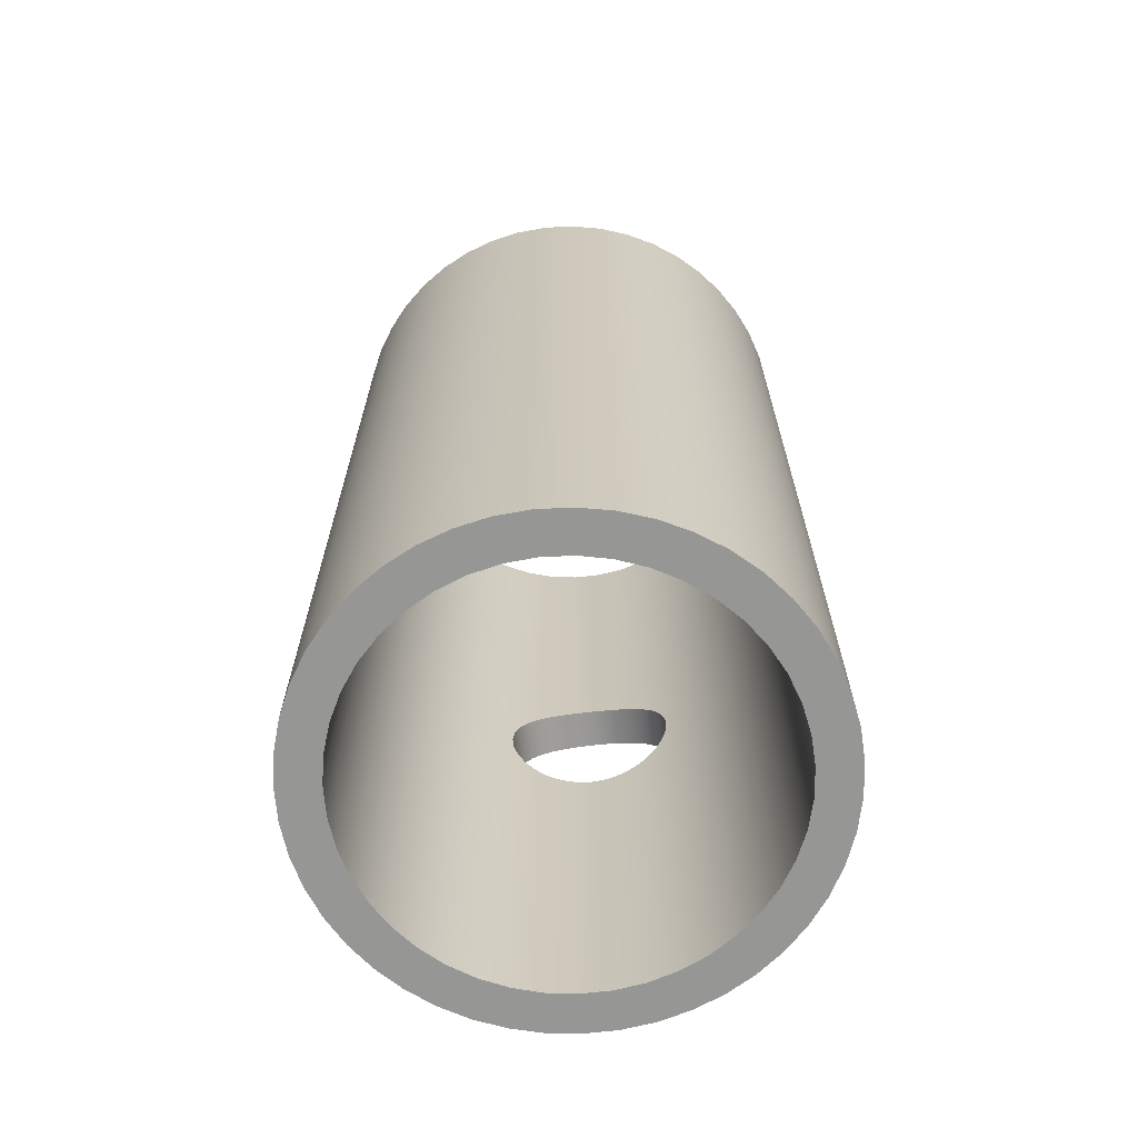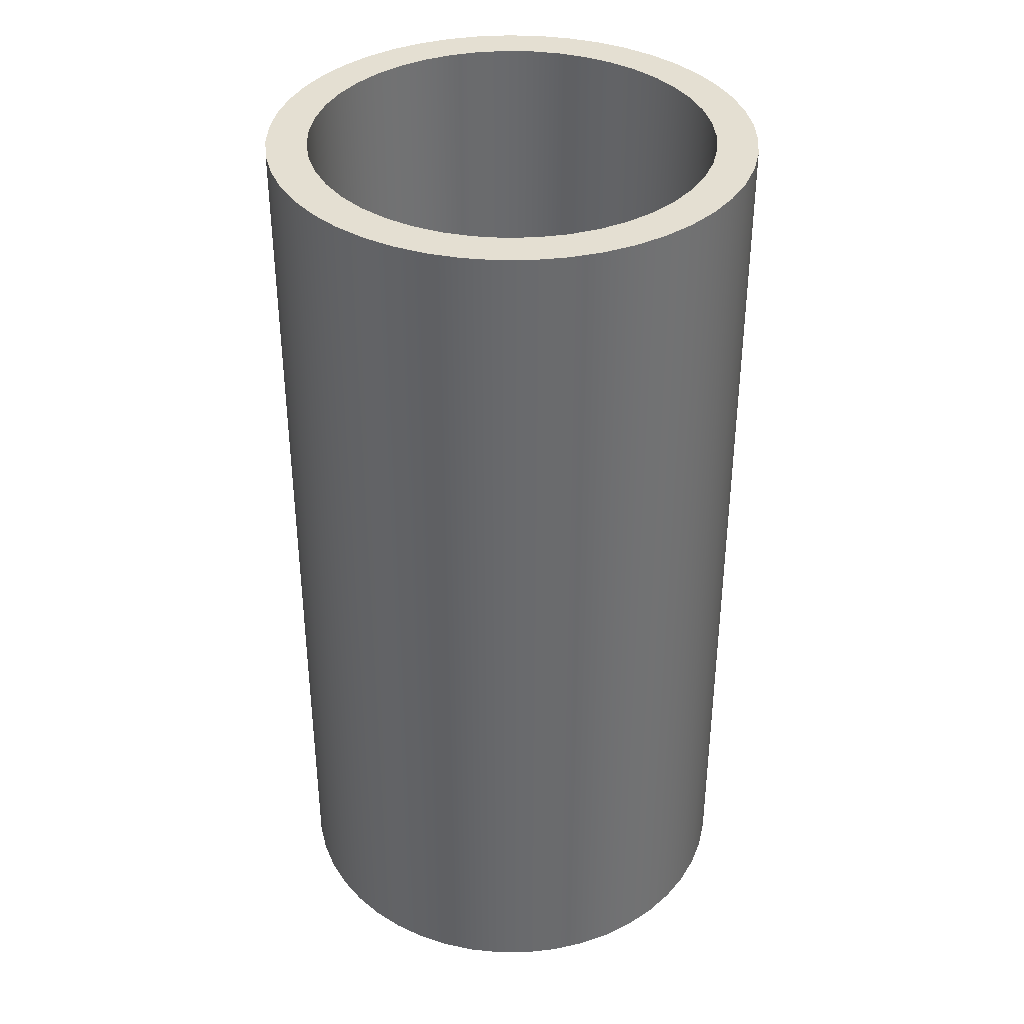
<metadata>
{"format":"obj","ext":"obj","renderer":"f3d","projection":"perspective","resolution":1024,"background":"white","views":[{"elev":-67.7,"azim":-83.4,"up":"+Y"},{"elev":37.2,"azim":-71.5,"up":"+Y"}]}
</metadata>
<code>
v -0.5 0 6.123e-17
v -0.4947 0 0.0728
v -0.4788 0 0.144
v -0.4527 0 0.2122
v -0.417 0 0.2759
v -0.3724 0 0.3337
v -0.3198 0 0.3843
v -0.2605 0 0.4268
v -0.1956 0 0.4602
v -0.1265 0 0.4837
v -0.05469 0 0.497
v 0.01826 0 0.4997
v 0.09082 0 0.4917
v 0.1614 0 0.4732
v 0.2286 0 0.4447
v 0.2909 0 0.4066
v 0.347 0 0.36
v 0.3957 0 0.3056
v 0.436 0 0.2447
v 0.467 0 0.1786
v 0.488 0 0.1087
v 0.4987 0 0.0365
v 0.4987 0 -0.0365
v 0.488 0 -0.1087
v 0.467 0 -0.1786
v 0.436 0 -0.2447
v 0.3957 0 -0.3056
v 0.347 0 -0.36
v 0.2909 0 -0.4066
v 0.2286 0 -0.4447
v 0.1614 0 -0.4732
v 0.09082 0 -0.4917
v 0.01826 0 -0.4997
v -0.05469 0 -0.497
v -0.1265 0 -0.4837
v -0.1956 0 -0.4602
v -0.2605 0 -0.4268
v -0.3198 0 -0.3843
v -0.3724 0 -0.3337
v -0.417 0 -0.2759
v -0.4527 0 -0.2122
v -0.4788 0 -0.144
v -0.4947 0 -0.0728
v -0.6 0 7.348e-17
v -0.5946 0 -0.07997
v -0.5787 0 -0.1585
v -0.5524 0 -0.2342
v -0.5162 0 -0.3058
v -0.4709 0 -0.3718
v -0.4171 0 -0.4313
v -0.3559 0 -0.483
v -0.2883 0 -0.5262
v -0.2156 0 -0.5599
v -0.1391 0 -0.5837
v -0.06006 0 -0.597
v 0.02005 0 -0.5997
v 0.0998 0 -0.5916
v 0.1778 0 -0.5731
v 0.2526 0 -0.5443
v 0.3228 0 -0.5057
v 0.3874 0 -0.4582
v 0.445 0 -0.4025
v 0.4947 0 -0.3396
v 0.5355 0 -0.2706
v 0.5668 0 -0.1968
v 0.588 0 -0.1195
v 0.5987 0 -0.04008
v 0.5987 0 0.04008
v 0.588 0 0.1195
v 0.5668 0 0.1968
v 0.5355 0 0.2706
v 0.4947 0 0.3396
v 0.445 0 0.4025
v 0.3874 0 0.4582
v 0.3228 0 0.5057
v 0.2526 0 0.5443
v 0.1778 0 0.5731
v 0.0998 0 0.5916
v 0.02005 0 0.5997
v -0.06006 0 0.597
v -0.1391 0 0.5837
v -0.2156 0 0.5599
v -0.2883 0 0.5262
v -0.3559 0 0.483
v -0.4171 0 0.4313
v -0.4709 0 0.3718
v -0.5162 0 0.3058
v -0.5524 0 0.2342
v -0.5787 0 0.1585
v -0.5946 0 0.07997
v -0.5 2.3 6.123e-17
v -0.4947 2.3 -0.0728
v -0.4788 2.3 -0.144
v -0.4527 2.3 -0.2122
v -0.417 2.3 -0.2759
v -0.3724 2.3 -0.3337
v -0.3198 2.3 -0.3843
v -0.2605 2.3 -0.4268
v -0.1956 2.3 -0.4602
v -0.1265 2.3 -0.4837
v -0.05469 2.3 -0.497
v 0.01826 2.3 -0.4997
v 0.09082 2.3 -0.4917
v 0.1614 2.3 -0.4732
v 0.2286 2.3 -0.4447
v 0.2909 2.3 -0.4066
v 0.347 2.3 -0.36
v 0.3957 2.3 -0.3056
v 0.436 2.3 -0.2447
v 0.467 2.3 -0.1786
v 0.488 2.3 -0.1087
v 0.4987 2.3 -0.0365
v 0.4987 2.3 0.0365
v 0.488 2.3 0.1087
v 0.467 2.3 0.1786
v 0.436 2.3 0.2447
v 0.3957 2.3 0.3056
v 0.347 2.3 0.36
v 0.2909 2.3 0.4066
v 0.2286 2.3 0.4447
v 0.1614 2.3 0.4732
v 0.09082 2.3 0.4917
v 0.01826 2.3 0.4997
v -0.05469 2.3 0.497
v -0.1265 2.3 0.4837
v -0.1956 2.3 0.4602
v -0.2605 2.3 0.4268
v -0.3198 2.3 0.3843
v -0.3724 2.3 0.3337
v -0.417 2.3 0.2759
v -0.4527 2.3 0.2122
v -0.4788 2.3 0.144
v -0.4947 2.3 0.0728
v -0.6 2.3 7.348e-17
v -0.5946 2.3 0.07997
v -0.5787 2.3 0.1585
v -0.5524 2.3 0.2342
v -0.5162 2.3 0.3058
v -0.4709 2.3 0.3718
v -0.4171 2.3 0.4313
v -0.3559 2.3 0.483
v -0.2883 2.3 0.5262
v -0.2156 2.3 0.5599
v -0.1391 2.3 0.5837
v -0.06006 2.3 0.597
v 0.02005 2.3 0.5997
v 0.0998 2.3 0.5916
v 0.1778 2.3 0.5731
v 0.2526 2.3 0.5443
v 0.3228 2.3 0.5057
v 0.3874 2.3 0.4582
v 0.445 2.3 0.4025
v 0.4947 2.3 0.3396
v 0.5355 2.3 0.2706
v 0.5668 2.3 0.1968
v 0.588 2.3 0.1195
v 0.5987 2.3 0.04008
v 0.5987 2.3 -0.04008
v 0.588 2.3 -0.1195
v 0.5668 2.3 -0.1968
v 0.5355 2.3 -0.2706
v 0.4947 2.3 -0.3396
v 0.445 2.3 -0.4025
v 0.3874 2.3 -0.4582
v 0.3228 2.3 -0.5057
v 0.2526 2.3 -0.5443
v 0.1778 2.3 -0.5731
v 0.0998 2.3 -0.5916
v 0.02005 2.3 -0.5997
v -0.06006 2.3 -0.597
v -0.1391 2.3 -0.5837
v -0.2156 2.3 -0.5599
v -0.2883 2.3 -0.5262
v -0.3559 2.3 -0.483
v -0.4171 2.3 -0.4313
v -0.4709 2.3 -0.3718
v -0.5162 2.3 -0.3058
v -0.5524 2.3 -0.2342
v -0.5787 2.3 -0.1585
v -0.5946 2.3 -0.07997
v 0.4583 1.15 -0.2
v 0.4599 1.111 -0.1962
v 0.4647 1.073 -0.1846
v 0.4717 1.038 -0.1658
v 0.4796 1.009 -0.1415
v 0.4873 0.9843 -0.1119
v 0.494 0.9654 -0.07697
v 0.4985 0.9539 -0.03879
v 0.5 0.95 1.018e-16
v 0.4985 0.9539 0.03879
v 0.494 0.9654 0.07697
v 0.4873 0.9843 0.1119
v 0.4796 1.009 0.1415
v 0.4717 1.038 0.1658
v 0.4647 1.073 0.1846
v 0.4599 1.111 0.1962
v 0.4583 1.15 0.2
v 0.4599 1.189 0.1962
v 0.4647 1.227 0.1846
v 0.4717 1.262 0.1658
v 0.4796 1.291 0.1415
v 0.4873 1.316 0.1119
v 0.494 1.335 0.07697
v 0.4985 1.346 0.03879
v 0.5 1.35 -2.139e-17
v 0.4985 1.346 -0.03879
v 0.494 1.335 -0.07697
v 0.4873 1.316 -0.1119
v 0.4796 1.291 -0.1415
v 0.4717 1.262 -0.1658
v 0.4647 1.227 -0.1846
v 0.4599 1.189 -0.1962
v 0.5657 1.15 -0.2
v 0.567 1.189 -0.1962
v 0.5709 1.227 -0.1847
v 0.5766 1.262 -0.1658
v 0.5831 1.291 -0.1414
v 0.5895 1.316 -0.1117
v 0.5951 1.335 -0.07682
v 0.5987 1.346 -0.03868
v 0.6 1.35 -1.735e-17
v 0.5987 1.346 0.03868
v 0.5951 1.335 0.07682
v 0.5895 1.316 0.1117
v 0.5831 1.291 0.1414
v 0.5766 1.262 0.1658
v 0.5709 1.227 0.1847
v 0.567 1.189 0.1962
v 0.5657 1.15 0.2
v 0.567 1.111 0.1962
v 0.5709 1.073 0.1847
v 0.5766 1.038 0.1658
v 0.5831 1.009 0.1414
v 0.5895 0.9842 0.1117
v 0.5951 0.9653 0.07682
v 0.5987 0.9538 0.03868
v 0.6 0.95 8.384e-17
v 0.5987 0.9538 -0.03868
v 0.5951 0.9653 -0.07682
v 0.5895 0.9842 -0.1117
v 0.5831 1.009 -0.1414
v 0.5766 1.038 -0.1658
v 0.5709 1.073 -0.1847
v 0.567 1.111 -0.1962
v 0.5657 1.15 0.2
v 0.4583 1.15 0.2
v 0.5657 1.15 -0.2
v 0.567 1.111 -0.1962
v 0.5709 1.073 -0.1847
v 0.5766 1.038 -0.1658
v 0.5831 1.009 -0.1414
v 0.5895 0.9842 -0.1117
v 0.5951 0.9653 -0.07682
v 0.5987 0.9538 -0.03868
v 0.6 0.95 8.384e-17
v 0.5987 0.9538 0.03868
v 0.5951 0.9653 0.07682
v 0.5895 0.9842 0.1117
v 0.5831 1.009 0.1414
v 0.5766 1.038 0.1658
v 0.5709 1.073 0.1847
v 0.567 1.111 0.1962
v 0.5657 1.15 0.2
v 0.567 1.189 0.1962
v 0.5709 1.227 0.1847
v 0.5766 1.262 0.1658
v 0.5831 1.291 0.1414
v 0.5895 1.316 0.1117
v 0.5951 1.335 0.07682
v 0.5987 1.346 0.03868
v 0.6 1.35 -1.735e-17
v 0.5987 1.346 -0.03868
v 0.5951 1.335 -0.07682
v 0.5895 1.316 -0.1117
v 0.5831 1.291 -0.1414
v 0.5766 1.262 -0.1658
v 0.5709 1.227 -0.1847
v 0.567 1.189 -0.1962
v -0.6 2.3 7.348e-17
v -0.5946 2.3 -0.07997
v -0.5787 2.3 -0.1585
v -0.5524 2.3 -0.2342
v -0.5162 2.3 -0.3058
v -0.4709 2.3 -0.3718
v -0.4171 2.3 -0.4313
v -0.3559 2.3 -0.483
v -0.2883 2.3 -0.5262
v -0.2156 2.3 -0.5599
v -0.1391 2.3 -0.5837
v -0.06006 2.3 -0.597
v 0.02005 2.3 -0.5997
v 0.0998 2.3 -0.5916
v 0.1778 2.3 -0.5731
v 0.2526 2.3 -0.5443
v 0.3228 2.3 -0.5057
v 0.3874 2.3 -0.4582
v 0.445 2.3 -0.4025
v 0.4947 2.3 -0.3396
v 0.5355 2.3 -0.2706
v 0.5668 2.3 -0.1968
v 0.588 2.3 -0.1195
v 0.5987 2.3 -0.04008
v 0.5987 2.3 0.04008
v 0.588 2.3 0.1195
v 0.5668 2.3 0.1968
v 0.5355 2.3 0.2706
v 0.4947 2.3 0.3396
v 0.445 2.3 0.4025
v 0.3874 2.3 0.4582
v 0.3228 2.3 0.5057
v 0.2526 2.3 0.5443
v 0.1778 2.3 0.5731
v 0.0998 2.3 0.5916
v 0.02005 2.3 0.5997
v -0.06006 2.3 0.597
v -0.1391 2.3 0.5837
v -0.2156 2.3 0.5599
v -0.2883 2.3 0.5262
v -0.3559 2.3 0.483
v -0.4171 2.3 0.4313
v -0.4709 2.3 0.3718
v -0.5162 2.3 0.3058
v -0.5524 2.3 0.2342
v -0.5787 2.3 0.1585
v -0.5946 2.3 0.07997
v -0.6 0 7.348e-17
v -0.5946 0 0.07997
v -0.5787 0 0.1585
v -0.5524 0 0.2342
v -0.5162 0 0.3058
v -0.4709 0 0.3718
v -0.4171 0 0.4313
v -0.3559 0 0.483
v -0.2883 0 0.5262
v -0.2156 0 0.5599
v -0.1391 0 0.5837
v -0.06006 0 0.597
v 0.02005 0 0.5997
v 0.0998 0 0.5916
v 0.1778 0 0.5731
v 0.2526 0 0.5443
v 0.3228 0 0.5057
v 0.3874 0 0.4582
v 0.445 0 0.4025
v 0.4947 0 0.3396
v 0.5355 0 0.2706
v 0.5668 0 0.1968
v 0.588 0 0.1195
v 0.5987 0 0.04008
v 0.5987 0 -0.04008
v 0.588 0 -0.1195
v 0.5668 0 -0.1968
v 0.5355 0 -0.2706
v 0.4947 0 -0.3396
v 0.445 0 -0.4025
v 0.3874 0 -0.4582
v 0.3228 0 -0.5057
v 0.2526 0 -0.5443
v 0.1778 0 -0.5731
v 0.0998 0 -0.5916
v 0.02005 0 -0.5997
v -0.06006 0 -0.597
v -0.1391 0 -0.5837
v -0.2156 0 -0.5599
v -0.2883 0 -0.5262
v -0.3559 0 -0.483
v -0.4171 0 -0.4313
v -0.4709 0 -0.3718
v -0.5162 0 -0.3058
v -0.5524 0 -0.2342
v -0.5787 0 -0.1585
v -0.5946 0 -0.07997
v -0.6 0 7.348e-17
v -0.6 2.3 7.348e-17
v 0.4583 1.15 -0.2
v 0.4599 1.189 -0.1962
v 0.4647 1.227 -0.1846
v 0.4717 1.262 -0.1658
v 0.4796 1.291 -0.1415
v 0.4873 1.316 -0.1119
v 0.494 1.335 -0.07697
v 0.4985 1.346 -0.03879
v 0.5 1.35 -2.139e-17
v 0.4985 1.346 0.03879
v 0.494 1.335 0.07697
v 0.4873 1.316 0.1119
v 0.4796 1.291 0.1415
v 0.4717 1.262 0.1658
v 0.4647 1.227 0.1846
v 0.4599 1.189 0.1962
v 0.4583 1.15 0.2
v 0.4599 1.111 0.1962
v 0.4647 1.073 0.1846
v 0.4717 1.038 0.1658
v 0.4796 1.009 0.1415
v 0.4873 0.9843 0.1119
v 0.494 0.9654 0.07697
v 0.4985 0.9539 0.03879
v 0.5 0.95 1.018e-16
v 0.4985 0.9539 -0.03879
v 0.494 0.9654 -0.07697
v 0.4873 0.9843 -0.1119
v 0.4796 1.009 -0.1415
v 0.4717 1.038 -0.1658
v 0.4647 1.073 -0.1846
v 0.4599 1.111 -0.1962
v -0.5 2.3 6.123e-17
v -0.4947 2.3 0.0728
v -0.4788 2.3 0.144
v -0.4527 2.3 0.2122
v -0.417 2.3 0.2759
v -0.3724 2.3 0.3337
v -0.3198 2.3 0.3843
v -0.2605 2.3 0.4268
v -0.1956 2.3 0.4602
v -0.1265 2.3 0.4837
v -0.05469 2.3 0.497
v 0.01826 2.3 0.4997
v 0.09082 2.3 0.4917
v 0.1614 2.3 0.4732
v 0.2286 2.3 0.4447
v 0.2909 2.3 0.4066
v 0.347 2.3 0.36
v 0.3957 2.3 0.3056
v 0.436 2.3 0.2447
v 0.467 2.3 0.1786
v 0.488 2.3 0.1087
v 0.4987 2.3 0.0365
v 0.4987 2.3 -0.0365
v 0.488 2.3 -0.1087
v 0.467 2.3 -0.1786
v 0.436 2.3 -0.2447
v 0.3957 2.3 -0.3056
v 0.347 2.3 -0.36
v 0.2909 2.3 -0.4066
v 0.2286 2.3 -0.4447
v 0.1614 2.3 -0.4732
v 0.09082 2.3 -0.4917
v 0.01826 2.3 -0.4997
v -0.05469 2.3 -0.497
v -0.1265 2.3 -0.4837
v -0.1956 2.3 -0.4602
v -0.2605 2.3 -0.4268
v -0.3198 2.3 -0.3843
v -0.3724 2.3 -0.3337
v -0.417 2.3 -0.2759
v -0.4527 2.3 -0.2122
v -0.4788 2.3 -0.144
v -0.4947 2.3 -0.0728
v -0.5 0 6.123e-17
v -0.4947 0 -0.0728
v -0.4788 0 -0.144
v -0.4527 0 -0.2122
v -0.417 0 -0.2759
v -0.3724 0 -0.3337
v -0.3198 0 -0.3843
v -0.2605 0 -0.4268
v -0.1956 0 -0.4602
v -0.1265 0 -0.4837
v -0.05469 0 -0.497
v 0.01826 0 -0.4997
v 0.09082 0 -0.4917
v 0.1614 0 -0.4732
v 0.2286 0 -0.4447
v 0.2909 0 -0.4066
v 0.347 0 -0.36
v 0.3957 0 -0.3056
v 0.436 0 -0.2447
v 0.467 0 -0.1786
v 0.488 0 -0.1087
v 0.4987 0 -0.0365
v 0.4987 0 0.0365
v 0.488 0 0.1087
v 0.467 0 0.1786
v 0.436 0 0.2447
v 0.3957 0 0.3056
v 0.347 0 0.36
v 0.2909 0 0.4066
v 0.2286 0 0.4447
v 0.1614 0 0.4732
v 0.09082 0 0.4917
v 0.01826 0 0.4997
v -0.05469 0 0.497
v -0.1265 0 0.4837
v -0.1956 0 0.4602
v -0.2605 0 0.4268
v -0.3198 0 0.3843
v -0.3724 0 0.3337
v -0.417 0 0.2759
v -0.4527 0 0.2122
v -0.4788 0 0.144
v -0.4947 0 0.0728
v -0.5 2.3 6.123e-17
v -0.5 0 6.123e-17
f 2 90 1
f 1 90 44
f 1 44 45
f 90 2 89
f 89 2 3
f 89 3 88
f 88 3 4
f 88 4 87
f 87 4 5
f 87 5 86
f 86 5 6
f 86 6 85
f 85 6 7
f 85 7 84
f 84 7 8
f 84 8 83
f 83 8 9
f 83 9 82
f 82 9 10
f 82 10 81
f 81 10 11
f 81 11 80
f 80 11 12
f 80 12 79
f 79 12 78
f 78 12 13
f 78 13 77
f 77 13 14
f 77 14 76
f 76 14 15
f 76 15 75
f 75 15 16
f 75 16 74
f 74 16 17
f 74 17 73
f 73 17 18
f 73 18 72
f 72 18 19
f 72 19 71
f 71 19 20
f 71 20 70
f 70 20 21
f 70 21 69
f 69 21 22
f 69 22 68
f 68 22 23
f 68 23 67
f 67 23 66
f 66 23 24
f 66 24 65
f 65 24 25
f 65 25 64
f 64 25 26
f 64 26 63
f 63 26 27
f 63 27 62
f 62 27 28
f 62 28 61
f 61 28 29
f 61 29 60
f 60 29 30
f 60 30 59
f 59 30 31
f 59 31 58
f 58 31 32
f 58 32 57
f 57 32 33
f 57 33 56
f 56 33 55
f 55 33 34
f 55 34 54
f 54 34 35
f 54 35 53
f 53 35 36
f 53 36 52
f 52 36 37
f 52 37 51
f 51 37 38
f 51 38 50
f 50 38 39
f 50 39 49
f 49 39 40
f 49 40 48
f 48 40 41
f 48 41 47
f 47 41 42
f 47 42 46
f 46 42 43
f 46 43 45
f 45 43 1
f 92 180 91
f 91 180 134
f 91 134 135
f 180 92 179
f 179 92 93
f 179 93 178
f 178 93 94
f 178 94 177
f 177 94 95
f 177 95 176
f 176 95 96
f 176 96 175
f 175 96 97
f 175 97 174
f 174 97 98
f 174 98 173
f 173 98 99
f 173 99 172
f 172 99 100
f 172 100 171
f 171 100 101
f 171 101 170
f 170 101 102
f 170 102 169
f 169 102 168
f 168 102 103
f 168 103 167
f 167 103 104
f 167 104 166
f 166 104 105
f 166 105 165
f 165 105 106
f 165 106 164
f 164 106 107
f 164 107 163
f 163 107 108
f 163 108 162
f 162 108 109
f 162 109 161
f 161 109 110
f 161 110 160
f 160 110 111
f 160 111 159
f 159 111 112
f 159 112 158
f 158 112 157
f 157 112 113
f 157 113 156
f 156 113 114
f 156 114 155
f 155 114 115
f 155 115 154
f 154 115 116
f 154 116 153
f 153 116 117
f 153 117 152
f 152 117 118
f 152 118 151
f 151 118 119
f 151 119 150
f 150 119 120
f 150 120 149
f 149 120 121
f 149 121 148
f 148 121 122
f 148 122 147
f 147 122 123
f 147 123 146
f 146 123 145
f 145 123 124
f 145 124 144
f 144 124 125
f 144 125 143
f 143 125 126
f 143 126 142
f 142 126 127
f 142 127 141
f 141 127 128
f 141 128 140
f 140 128 129
f 140 129 139
f 139 129 130
f 139 130 138
f 138 130 131
f 138 131 137
f 137 131 132
f 137 132 136
f 136 132 133
f 136 133 135
f 135 133 91
f 182 213 181
f 181 213 214
f 181 214 212
f 212 214 215
f 212 215 211
f 211 215 216
f 211 216 210
f 210 216 209
f 209 216 217
f 209 217 208
f 208 217 218
f 208 218 207
f 207 218 219
f 207 219 206
f 206 219 220
f 206 220 205
f 205 220 221
f 205 221 222
f 213 182 244
f 244 182 183
f 244 183 243
f 243 183 184
f 243 184 242
f 242 184 241
f 241 184 185
f 241 185 186
f 241 186 240
f 240 186 187
f 240 187 239
f 239 187 188
f 239 188 238
f 238 188 189
f 238 189 237
f 237 189 236
f 236 189 190
f 236 190 235
f 235 190 191
f 235 191 234
f 234 191 192
f 234 192 233
f 233 192 193
f 233 193 194
f 233 194 232
f 232 194 195
f 232 195 231
f 231 195 196
f 231 196 230
f 230 196 246
f 230 246 229
f 245 197 228
f 228 197 198
f 228 198 199
f 228 199 227
f 227 199 200
f 227 200 226
f 226 200 201
f 226 201 225
f 225 201 202
f 225 202 224
f 224 202 203
f 224 203 223
f 223 203 204
f 223 204 222
f 222 204 205
f 248 352 247
f 247 352 353
f 247 353 299
f 299 353 354
f 299 354 298
f 298 354 355
f 298 355 297
f 297 355 356
f 297 356 296
f 296 356 357
f 296 357 295
f 295 357 358
f 295 358 294
f 294 358 359
f 294 359 293
f 293 359 360
f 293 360 292
f 292 360 361
f 292 361 291
f 291 361 362
f 291 362 290
f 290 362 363
f 290 363 289
f 289 363 364
f 289 364 288
f 288 364 365
f 288 365 287
f 287 365 366
f 287 366 286
f 286 366 367
f 286 367 285
f 285 367 368
f 285 368 284
f 284 368 369
f 284 369 283
f 283 369 370
f 283 370 282
f 282 370 371
f 282 371 281
f 281 371 372
f 281 372 280
f 280 372 279
f 279 372 373
f 374 326 325
f 325 326 327
f 325 327 328
f 248 249 352
f 352 249 250
f 352 250 351
f 351 250 251
f 351 251 252
f 252 253 351
f 351 253 350
f 350 253 254
f 350 254 255
f 350 255 349
f 349 255 256
f 349 256 257
f 349 257 348
f 348 257 258
f 348 258 259
f 259 260 348
f 348 260 347
f 347 260 261
f 347 261 262
f 262 263 347
f 347 263 346
f 346 263 306
f 346 306 307
f 306 263 305
f 305 263 264
f 305 264 265
f 265 266 305
f 305 266 304
f 304 266 267
f 304 267 268
f 268 269 304
f 304 269 303
f 303 269 270
f 303 270 271
f 303 271 302
f 302 271 272
f 302 272 273
f 302 273 301
f 301 273 274
f 301 274 275
f 275 276 301
f 301 276 300
f 300 276 277
f 300 277 278
f 278 247 300
f 300 247 299
f 346 307 345
f 345 307 308
f 345 308 344
f 344 308 309
f 344 309 343
f 343 309 310
f 343 310 342
f 342 310 311
f 342 311 341
f 341 311 312
f 341 312 340
f 340 312 313
f 340 313 339
f 339 313 314
f 339 314 338
f 338 314 315
f 338 315 337
f 337 315 316
f 337 316 336
f 336 316 317
f 336 317 335
f 335 317 318
f 335 318 334
f 334 318 319
f 334 319 333
f 333 319 320
f 333 320 332
f 332 320 321
f 332 321 331
f 331 321 322
f 331 322 330
f 330 322 323
f 330 323 329
f 329 323 324
f 329 324 328
f 328 324 325
f 376 431 375
f 375 431 432
f 375 432 468
f 468 432 433
f 468 433 467
f 467 433 434
f 467 434 466
f 466 434 435
f 466 435 465
f 465 435 436
f 465 436 464
f 464 436 437
f 464 437 463
f 463 437 438
f 463 438 462
f 462 438 439
f 462 439 461
f 461 439 440
f 461 440 460
f 460 440 441
f 460 441 459
f 459 441 442
f 459 442 458
f 458 442 443
f 458 443 457
f 457 443 444
f 457 444 456
f 456 444 445
f 456 445 455
f 455 445 446
f 455 446 454
f 454 446 447
f 454 447 453
f 453 447 448
f 453 448 452
f 452 448 449
f 452 449 451
f 451 449 450
f 450 449 493
f 494 407 492
f 492 407 408
f 492 408 409
f 376 377 431
f 431 377 378
f 431 378 379
f 431 379 430
f 430 379 380
f 430 380 381
f 430 381 429
f 429 381 382
f 429 382 383
f 429 383 428
f 428 383 384
f 428 384 385
f 428 385 427
f 427 385 386
f 427 386 387
f 427 387 426
f 426 387 388
f 426 388 389
f 389 390 426
f 426 390 391
f 426 391 425
f 425 391 475
f 425 475 476
f 475 391 474
f 474 391 392
f 474 392 393
f 393 394 474
f 474 394 395
f 474 395 473
f 473 395 396
f 473 396 397
f 473 397 472
f 472 397 398
f 472 398 399
f 472 399 471
f 471 399 400
f 471 400 401
f 471 401 470
f 470 401 402
f 470 402 403
f 470 403 469
f 469 403 404
f 469 404 405
f 405 406 469
f 469 406 375
f 469 375 468
f 492 409 491
f 491 409 410
f 491 410 490
f 490 410 411
f 490 411 489
f 489 411 412
f 489 412 488
f 488 412 413
f 488 413 487
f 487 413 414
f 487 414 486
f 486 414 415
f 486 415 485
f 485 415 416
f 485 416 484
f 484 416 417
f 484 417 483
f 483 417 418
f 483 418 482
f 482 418 419
f 482 419 481
f 481 419 420
f 481 420 480
f 480 420 421
f 480 421 479
f 479 421 422
f 479 422 478
f 478 422 423
f 478 423 477
f 477 423 424
f 477 424 476
f 476 424 425

</code>
